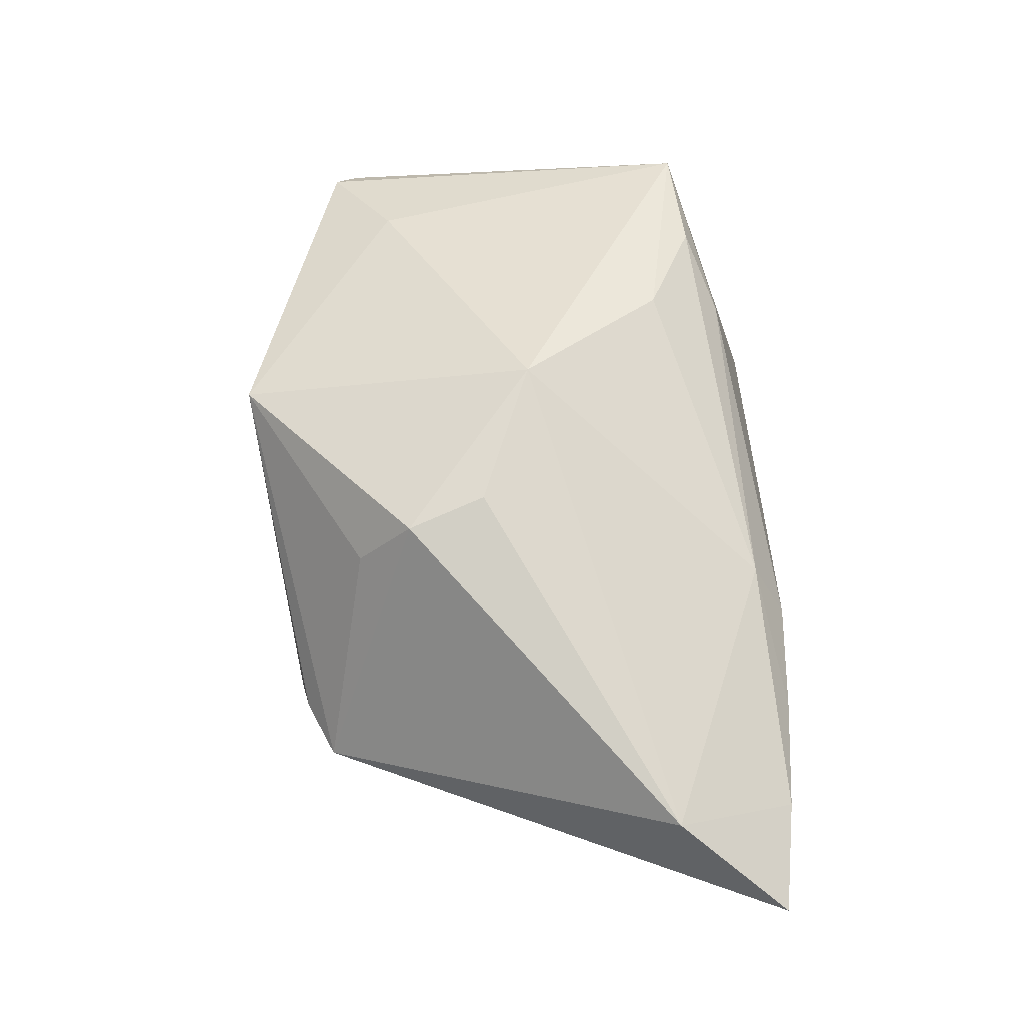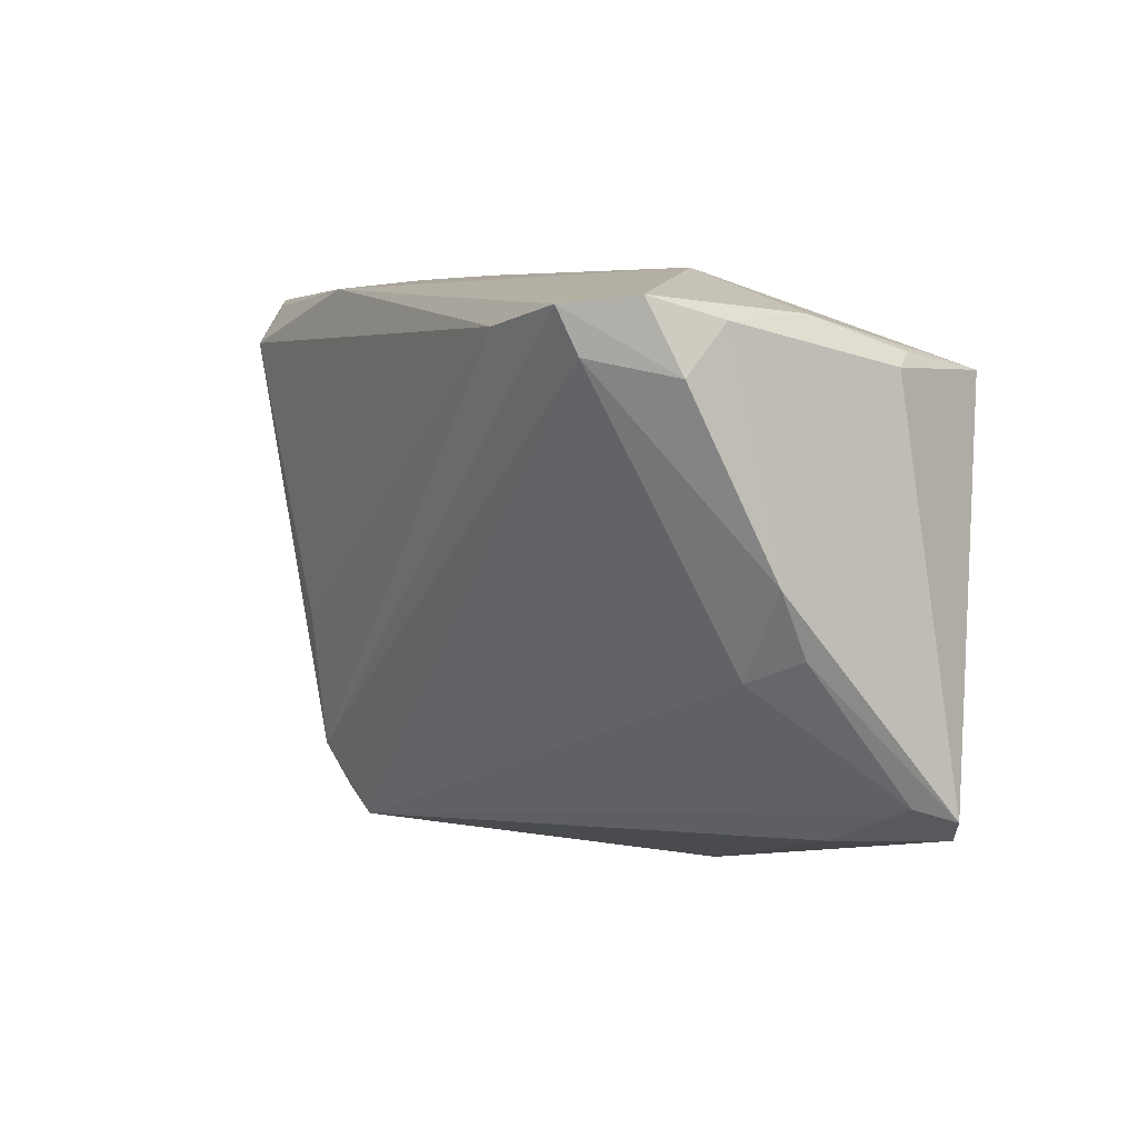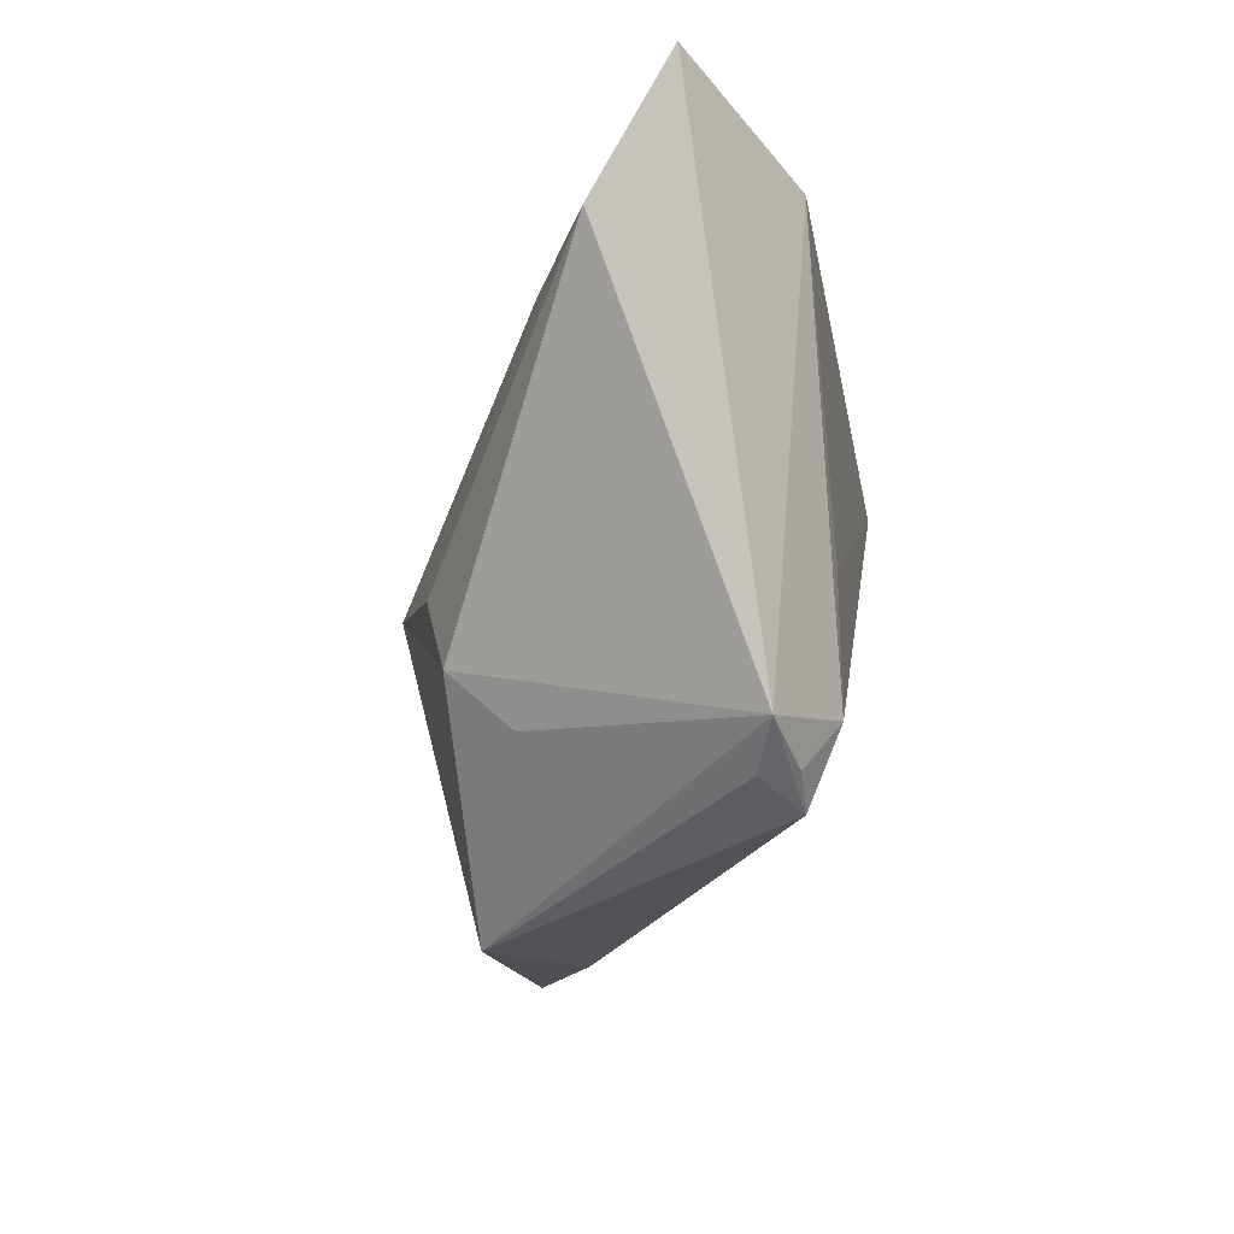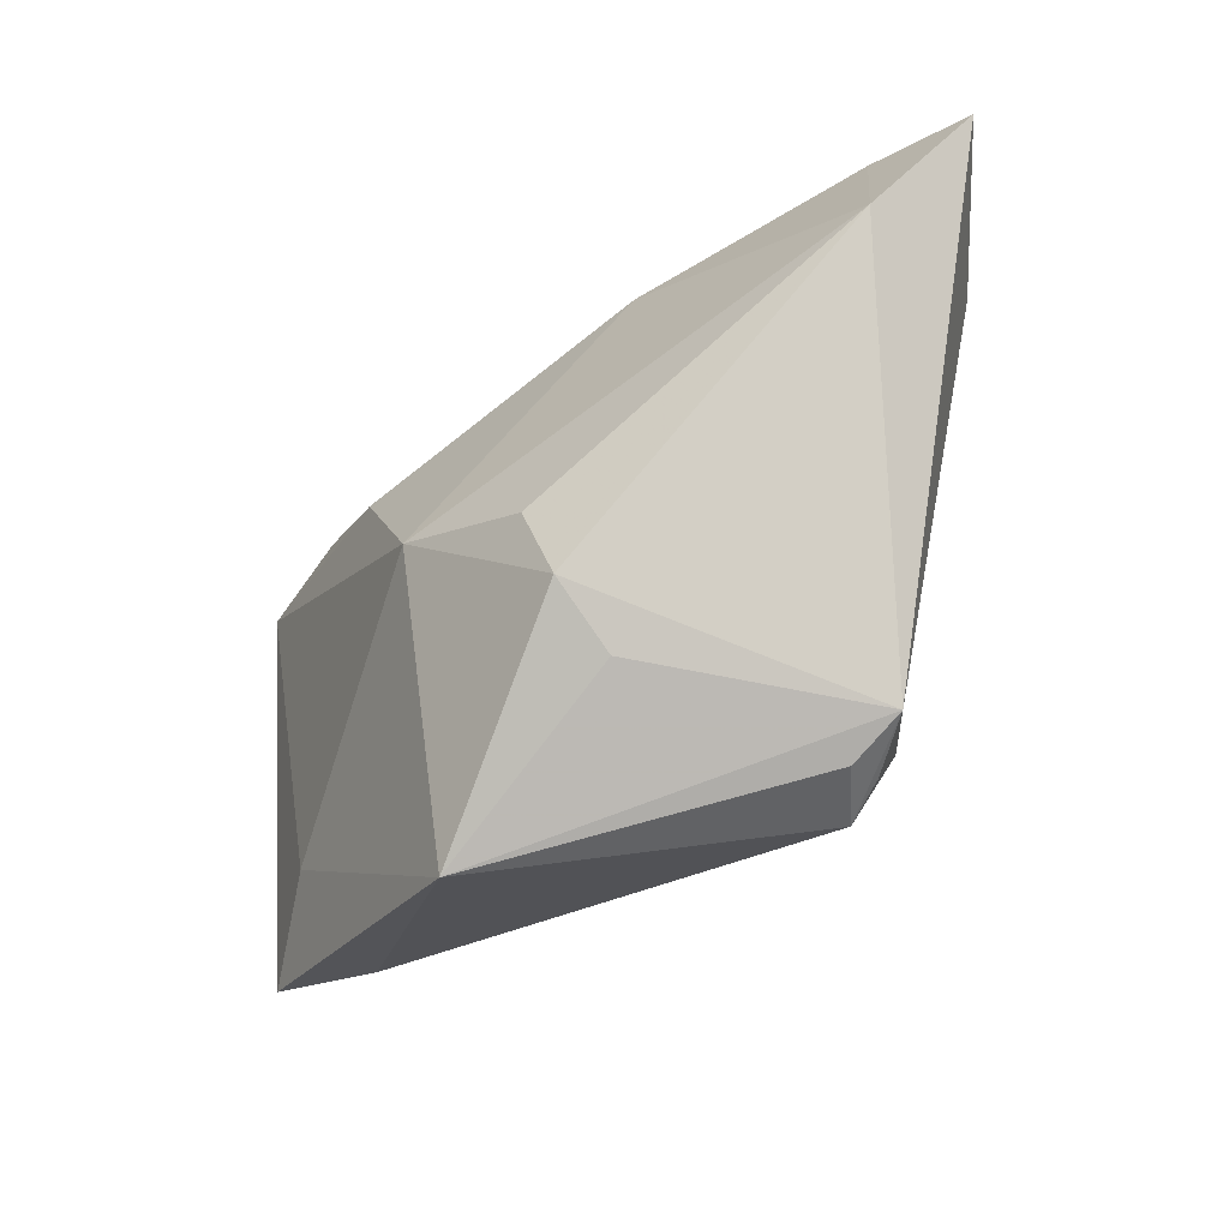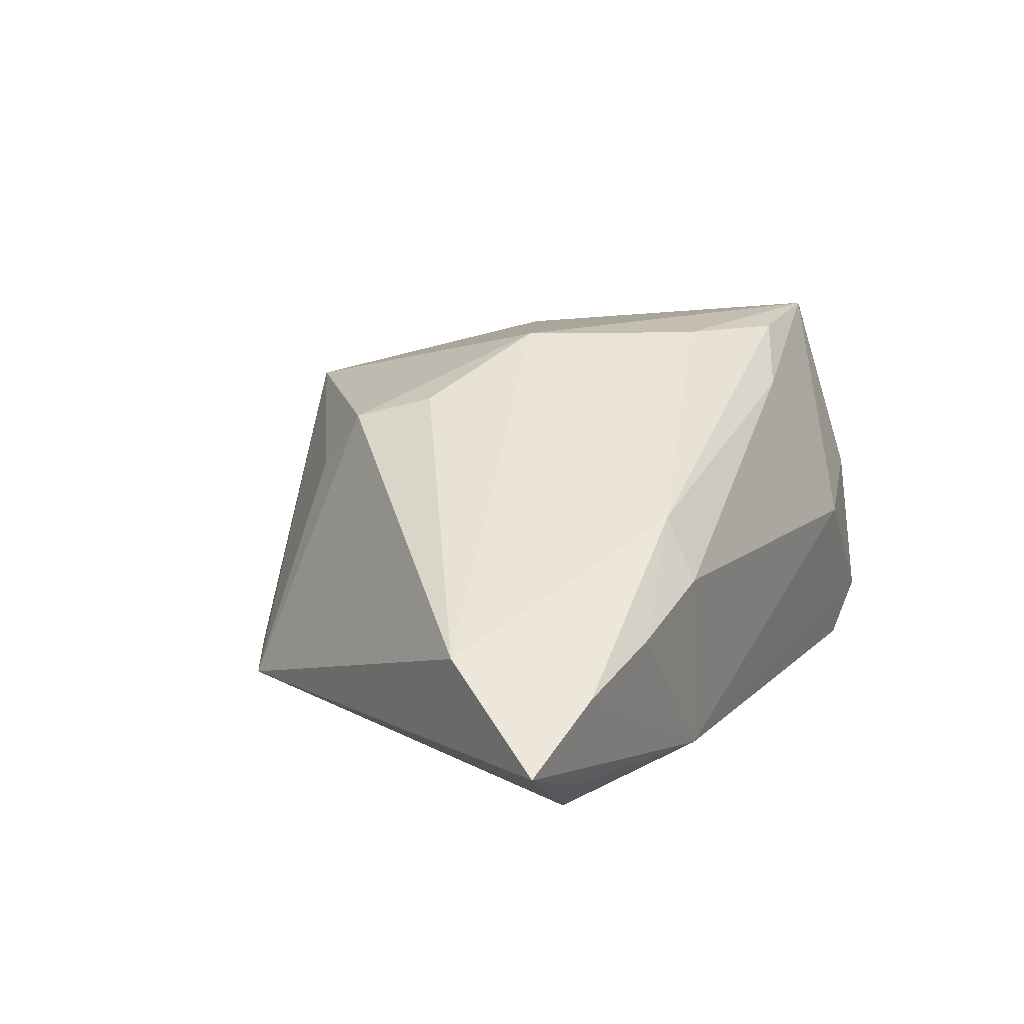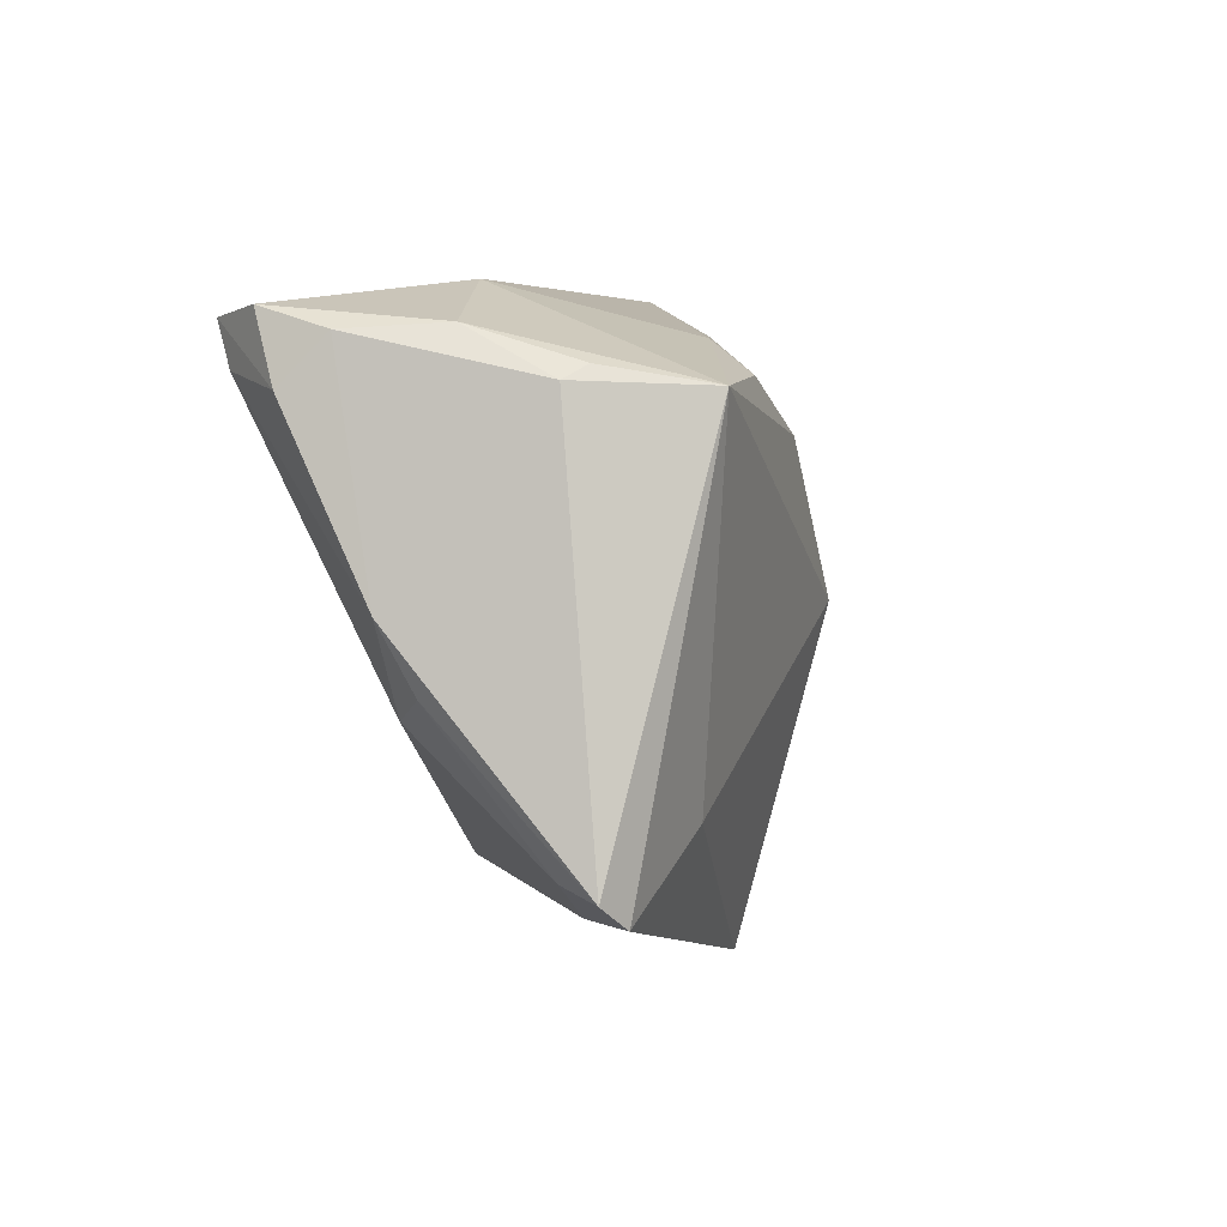
<metadata>
{"format":"obj","ext":"obj","renderer":"f3d","projection":"perspective","resolution":1024,"background":"white","views":[{"elev":44.7,"azim":87.9,"up":"+Z"},{"elev":6.1,"azim":-116.1,"up":"+Y"},{"elev":-27.1,"azim":100.2,"up":"+Y"},{"elev":-40.5,"azim":64.9,"up":"+Y"},{"elev":12.1,"azim":118.3,"up":"+Z"},{"elev":4.3,"azim":-71.6,"up":"+Y"}]}
</metadata>
<code>
v 0.02418 -0.0314 -0.01852
v -0.04324 0.02296 -0.006923
v 0.05504 0.01295 -0.003495
v 0.02443 -0.01809 0.01613
v -0.02897 -0.02079 0.02246
v 0.02251 -0.02439 0.009193
v -0.04201 -0.02826 0.01988
v 0.04833 0.02484 -0.01789
v -0.007032 0.01366 0.02515
v -0.04005 0.0236 0.003525
v 0.02599 -0.03232 -0.0145
v 0.01987 0.02655 -0.02112
v -0.0435 -0.02428 0.01389
v 0.02445 0.02453 0.007409
v -0.03662 0.02444 -0.02129
v 0.0428 0.02034 -0.02282
v 0.03726 0.028 -0.003849
v -0.04197 0.02529 -0.01494
v -0.01322 0.02291 0.01839
v -0.03529 0.01803 0.02657
v 0.04945 0.02707 -0.007509
v -0.03895 -0.01148 -0.002548
v 0.01889 -0.03364 -0.01832
v 0.0005749 -0.03861 0.01725
v 0.02197 -0.009046 0.01869
v -0.04432 0.01767 -0.01195
v 0.02514 0.0284 0.00042
v -0.03786 0.01957 -0.0194
v -0.04531 -0.02565 0.0182
v -0.04531 -0.001787 -0.002272
v -0.03142 -0.02966 0.01207
v 0.02524 -0.01087 -0.02282
v -0.04409 -0.008902 0.00133
v -0.02441 0.02822 -0.0004378
v 0.06065 0.02575 -0.01327
v -0.03927 0.01995 0.01544
v 0.03206 -0.02906 -0.01692
v -0.0412 0.01849 0.01335
v -0.02073 0.01923 0.02491
v 0.006489 -0.003127 0.02545
v 0.02161 -0.02548 -0.02246
v -0.02583 0.02239 -0.02282
f 35 37 16
f 24 23 11
f 11 37 24
f 23 37 11
f 34 27 12
f 41 16 37
f 24 5 7
f 40 5 24
f 3 37 35
f 3 40 25
f 36 10 38
f 9 40 14
f 40 3 14
f 35 16 8
f 8 12 35
f 16 12 8
f 42 41 15
f 15 12 42
f 42 12 16
f 1 37 23
f 23 41 1
f 1 41 37
f 33 22 13
f 13 22 23
f 31 23 24
f 24 7 31
f 31 13 23
f 37 3 4
f 4 3 25
f 4 40 24
f 25 40 4
f 15 26 18
f 18 10 34
f 18 12 15
f 34 12 18
f 28 26 15
f 23 22 28
f 28 41 23
f 15 41 28
f 35 12 21
f 21 3 35
f 21 14 3
f 9 14 39
f 16 41 32
f 32 42 16
f 41 42 32
f 33 13 29
f 29 31 7
f 13 31 29
f 24 37 6
f 6 4 24
f 37 4 6
f 38 10 2
f 10 18 2
f 2 18 26
f 30 28 22
f 26 28 30
f 30 22 33
f 33 29 30
f 30 2 26
f 30 29 38
f 38 2 30
f 27 14 17
f 14 21 17
f 17 12 27
f 17 21 12
f 9 39 20
f 20 29 7
f 20 40 9
f 20 36 38
f 38 29 20
f 20 7 5
f 34 10 20
f 10 36 20
f 5 40 20
f 19 14 27
f 19 39 14
f 19 27 34
f 34 20 19
f 19 20 39

</code>
